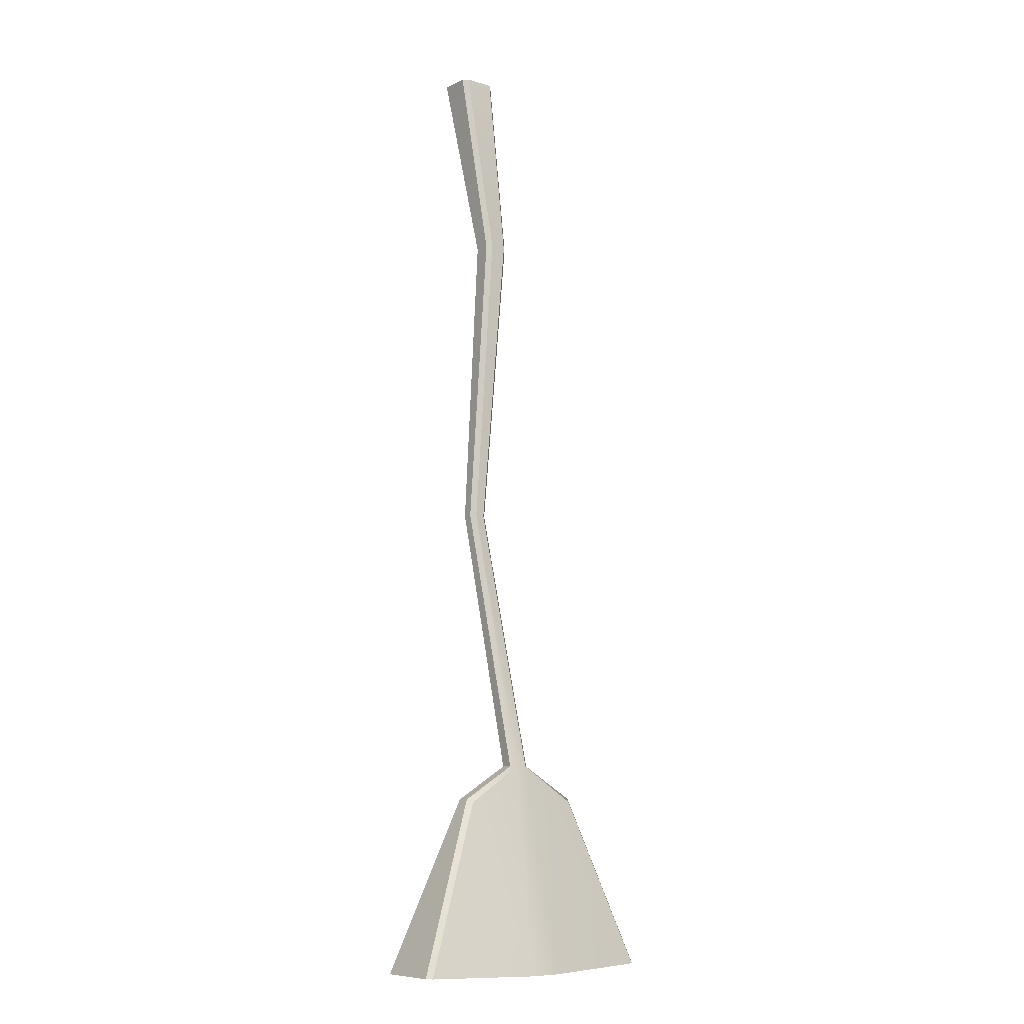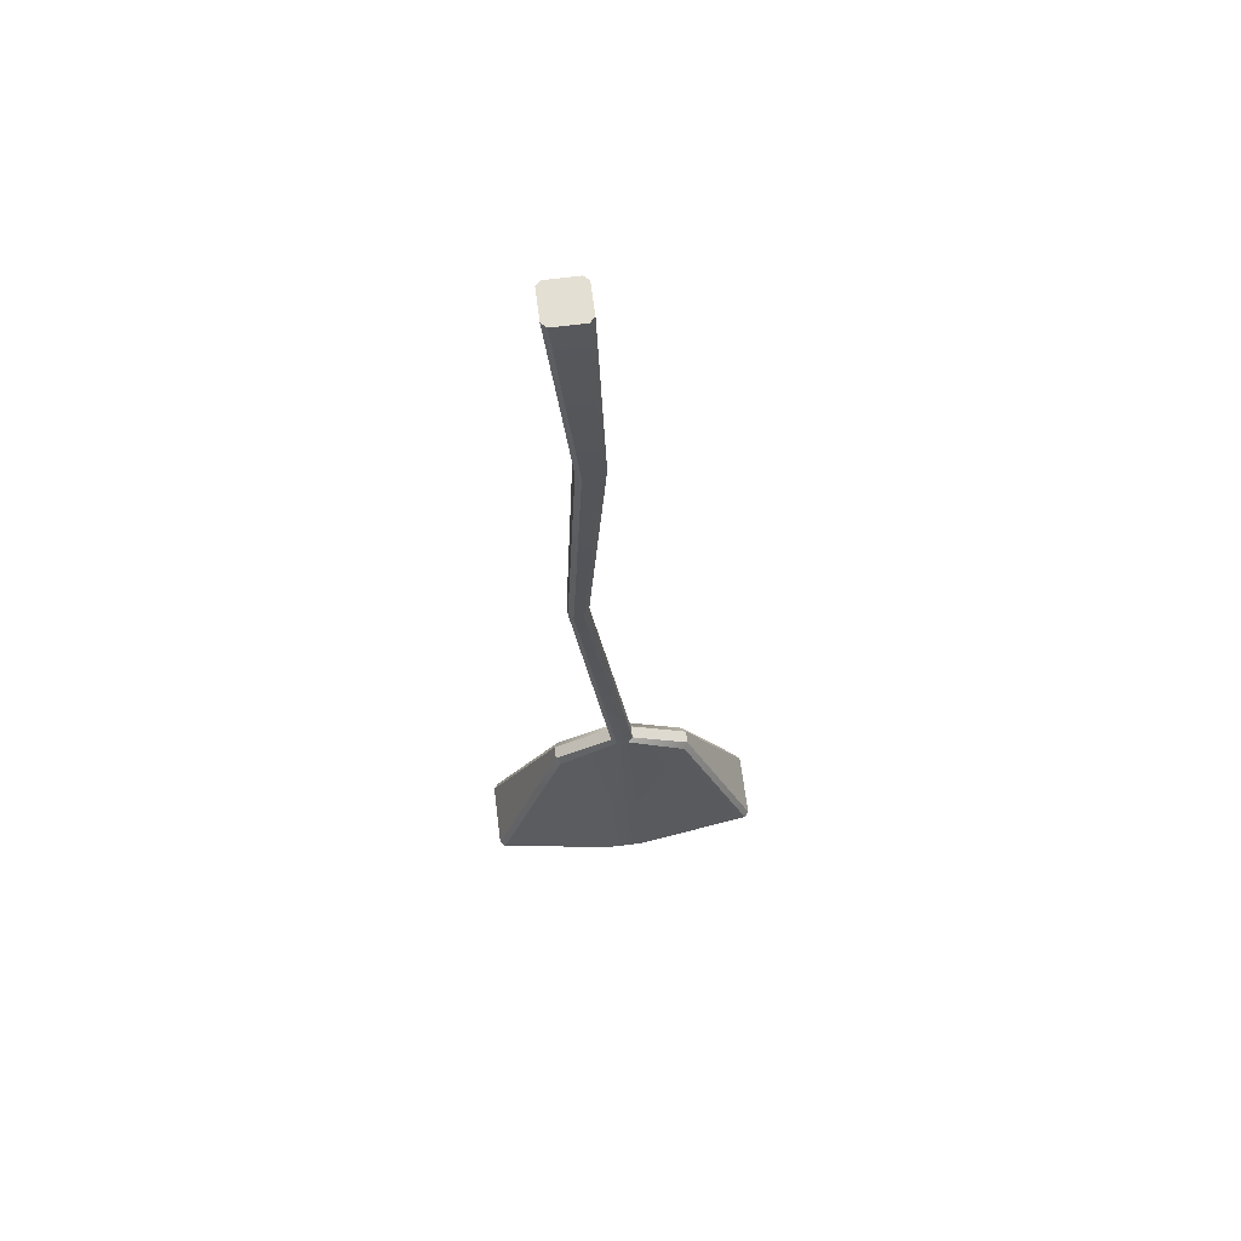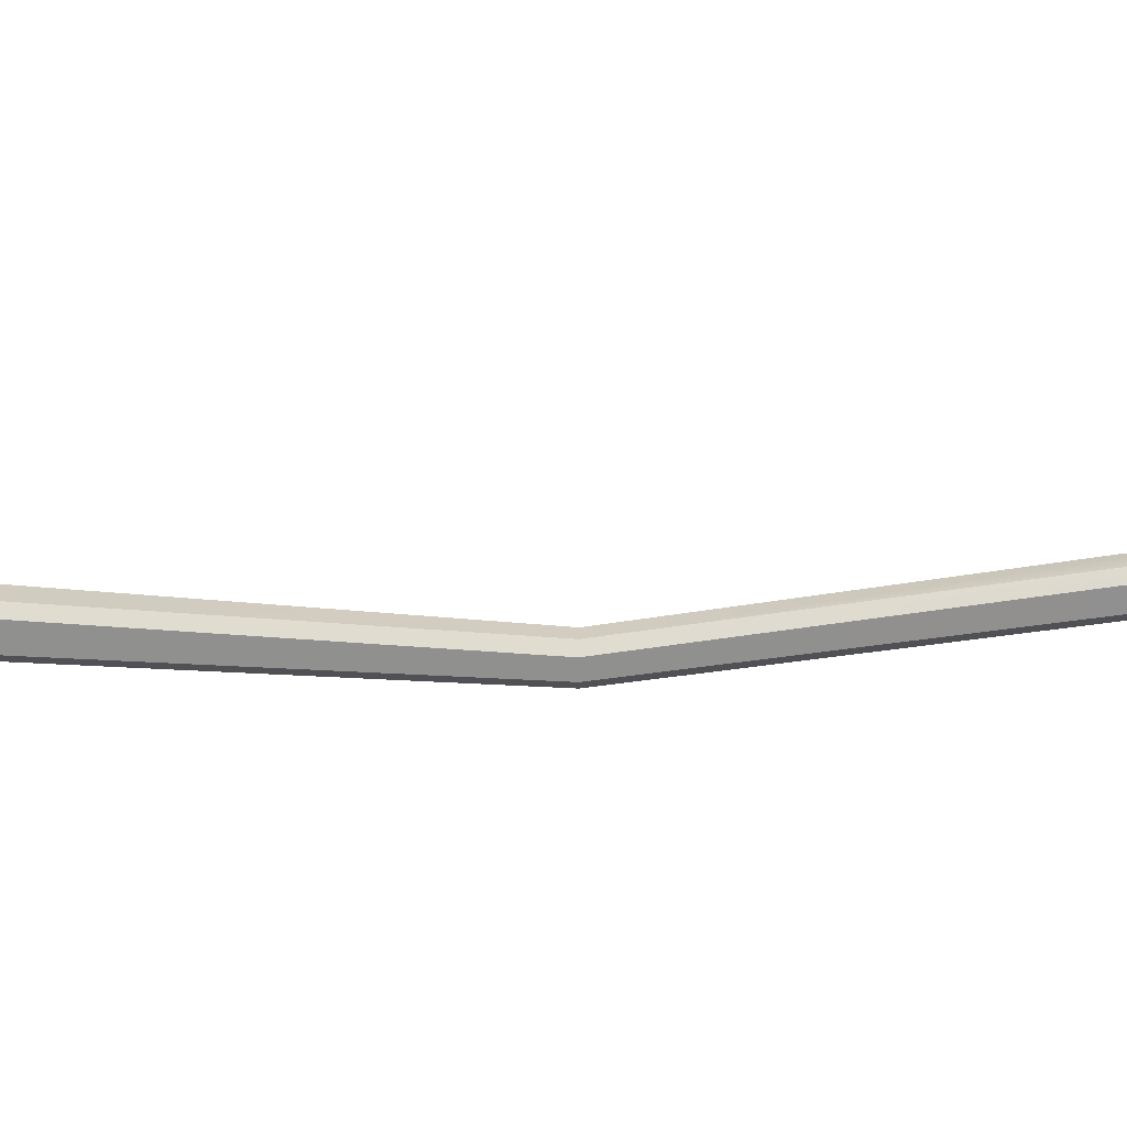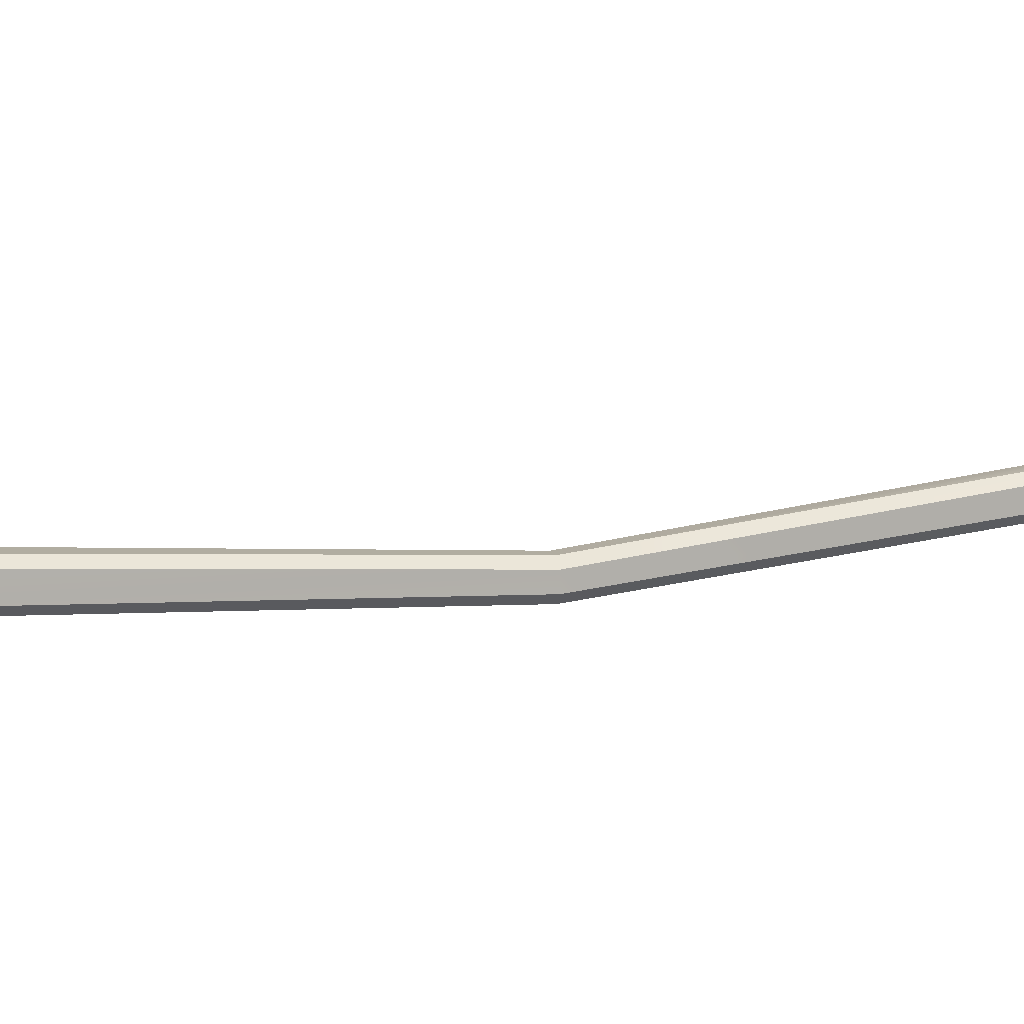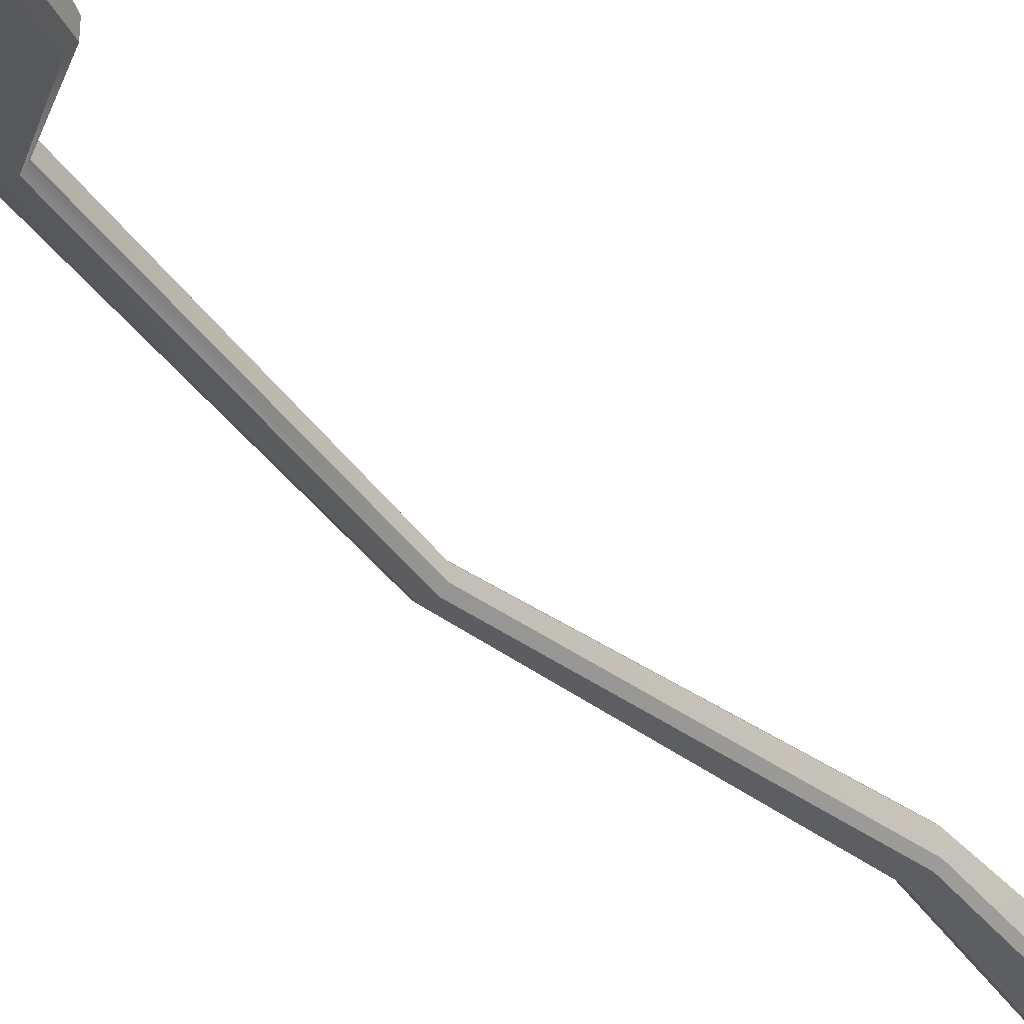
<metadata>
{"format":"obj","ext":"obj","renderer":"f3d","projection":"perspective","resolution":1024,"background":"white","views":[{"elev":-8.6,"azim":-38.4,"up":"+Y"},{"elev":66.4,"azim":-7.3,"up":"+Y"},{"elev":24.6,"azim":-88.9,"up":"+Z"},{"elev":10.2,"azim":-105.6,"up":"+Z"},{"elev":-35.3,"azim":40.3,"up":"+Z"}]}
</metadata>
<code>
g default
v 31.58 -0.8698 23.8
v 40.64 -0.8698 23.8
v 31.58 -0.8698 -3.925
v 40.64 -0.8698 -3.925
v 21.34 265.2 -5.124
v 22.63 265.2 -6.417
v 26.39 212.1 4.222
v 27.68 212.1 2.927
v 30.75 265.2 -6.417
v 32.04 265.2 -5.124
v 33.31 212.1 4.222
v 32.02 212.1 2.927
v 34.47 57.17 12.87
v 33.18 57.17 11.57
v 24.82 130.5 6.027
v 23.53 130.5 4.734
v 39.04 57.17 11.57
v 37.75 57.17 12.87
v 27.41 130.5 6.027
v 28.71 130.5 4.734
v 28.71 130.5 2.143
v 27.41 130.5 0.8502
v 24.82 130.5 0.8502
v 23.53 130.5 2.143
v 22.63 265.2 4.288
v 21.34 265.2 2.996
v 27.68 212.1 9.855
v 26.39 212.1 8.562
v 32.04 265.2 2.996
v 30.75 265.2 4.288
v 33.31 212.1 8.562
v 32.02 212.1 9.855
v 33.18 57.17 8.302
v 34.47 57.17 7.006
v 37.75 57.17 7.006
v 39.04 57.17 8.302
v 17.49 47.81 11.57
v 18.52 46.96 13.14
v -1.282 0.03532 18.42
v 0 0 19.87
v 18.52 46.96 6.73
v 17.49 47.81 8.305
v 0 0 0
v -1.282 0.03532 1.452
v 54.73 47.81 8.305
v 53.69 46.96 6.73
v 73.5 0.03537 1.452
v 72.21 4.6e-05 0
v 53.69 46.96 13.14
v 54.73 47.81 11.57
v 72.21 4.6e-05 19.87
v 73.5 0.03537 18.42
g Large_Broom
f 3 4 2 1
f 42 44 39 37
f 1 2 18 13
f 50 52 47 45
f 34 23 22 35
f 24 33 14 16
f 15 13 18 19
f 20 17 36 21
f 3 1 40 39 44 43
f 1 13 38 40
f 37 14 33 42
f 43 41 34 3
f 2 4 48 47 52 51
f 4 35 46 48
f 45 36 17 50
f 51 49 18 2
f 34 35 4 3
f 13 14 37 38
f 14 13 15 16
f 17 18 49 50
f 18 17 20 19
f 22 21 36 35
f 24 23 34 33
f 33 34 41 42
f 35 36 45 46
f 38 37 39 40
f 42 41 43 44
f 46 45 47 48
f 50 49 51 52
f 8 6 9 12
f 22 23 8 12
f 7 8 23 24
f 12 11 21 22
f 27 15 19 32
f 32 19 20 31
f 30 25 27 32
f 29 31 11 10
f 26 5 7 28
f 7 24 16 28
f 11 31 20 21
f 5 6 8 7
f 12 9 10 11
f 28 16 15 27
f 25 26 28 27
f 31 29 30 32
f 6 5 10 9
f 29 10 5 26
f 29 26 25 30

</code>
